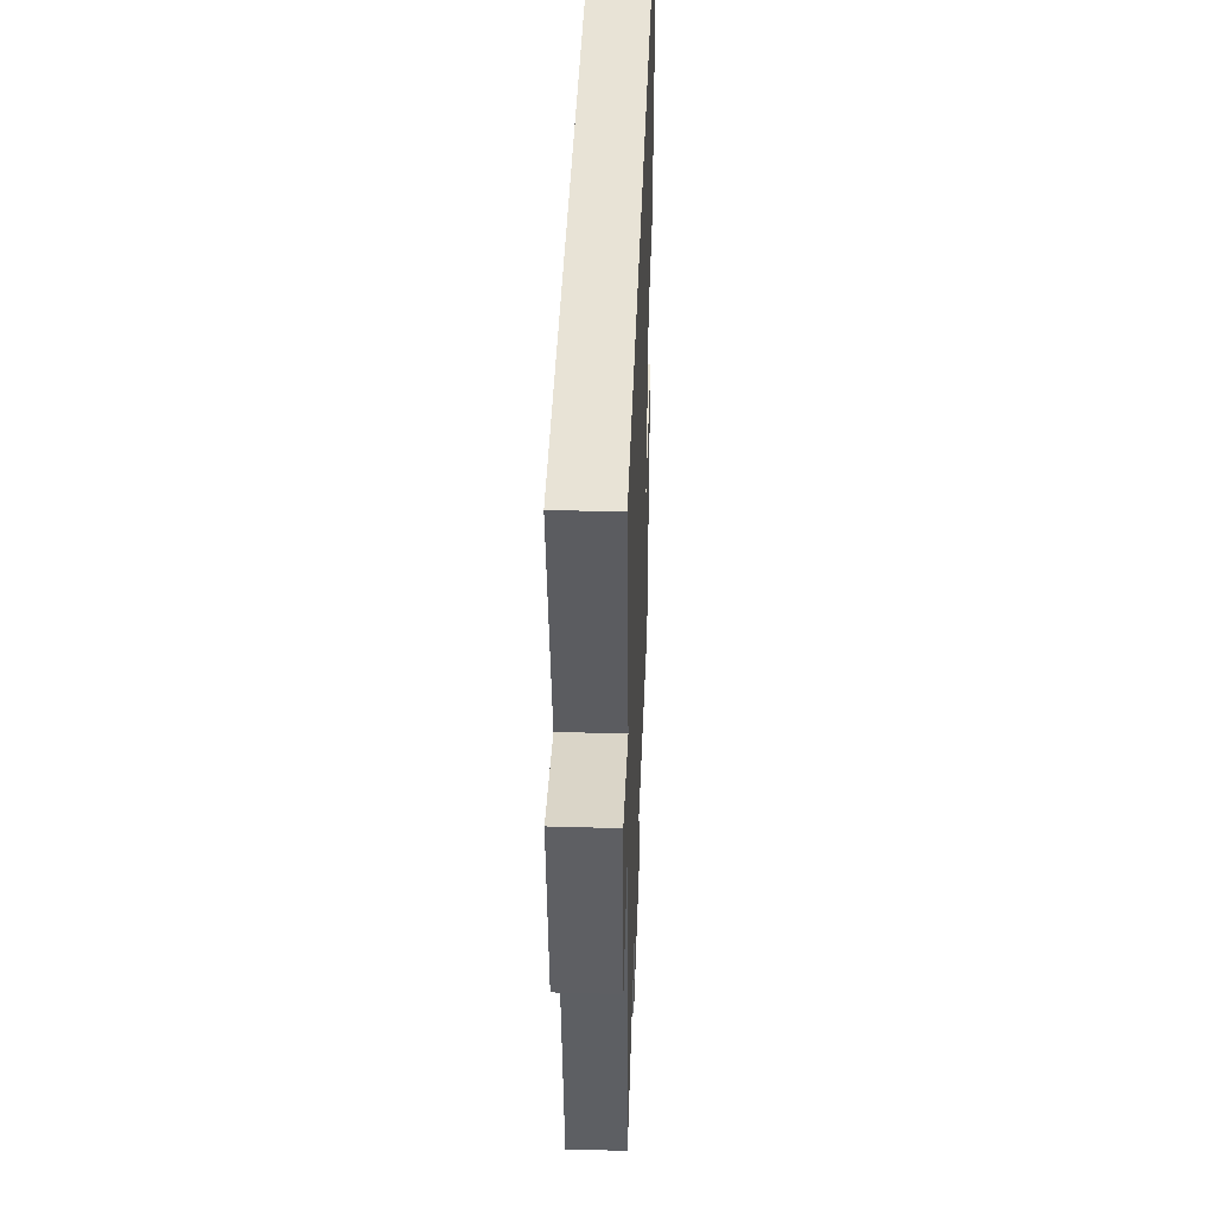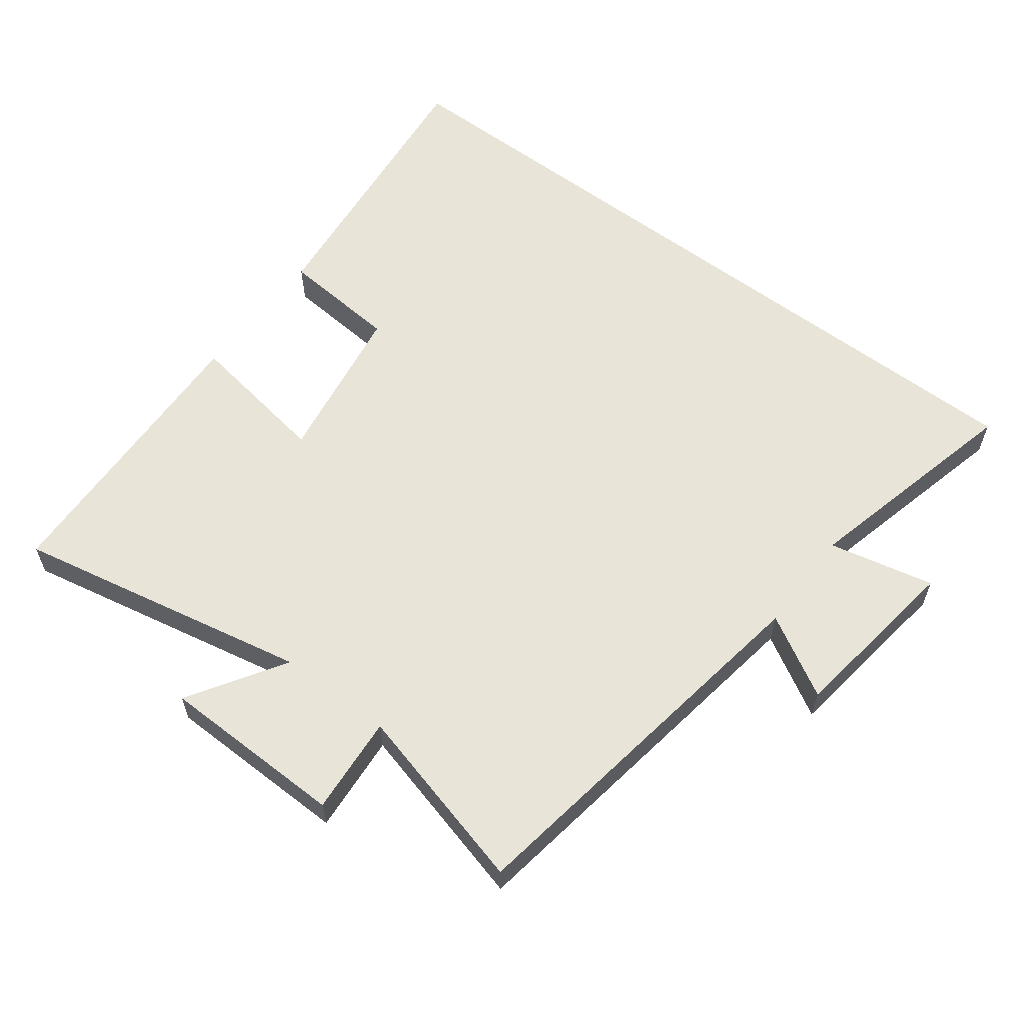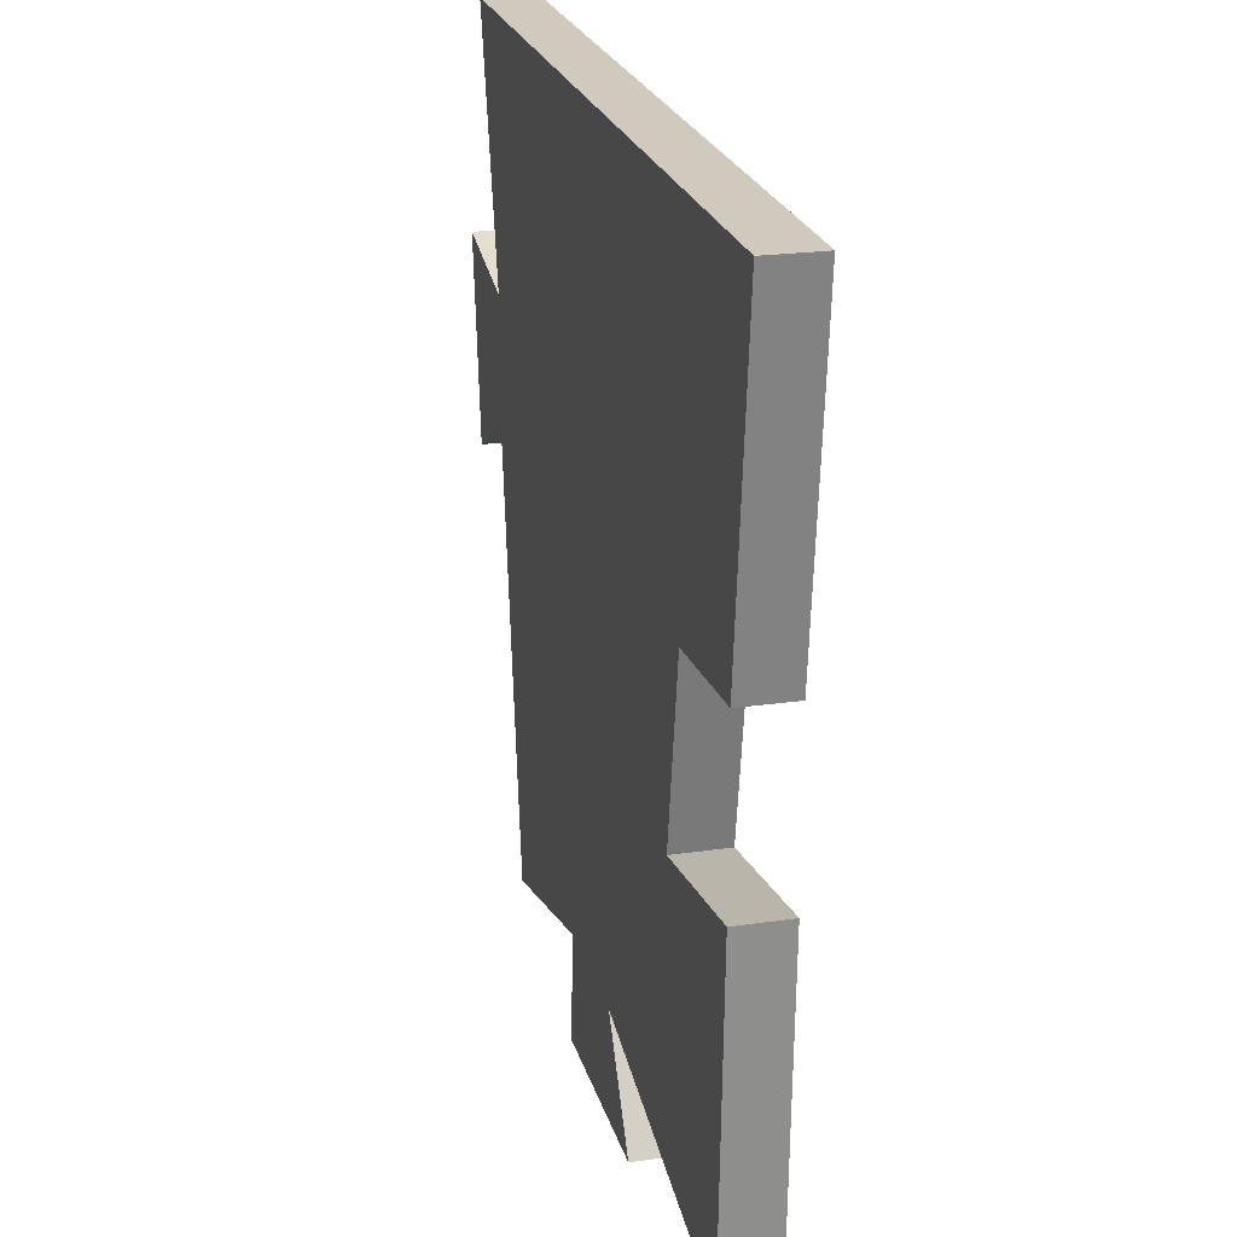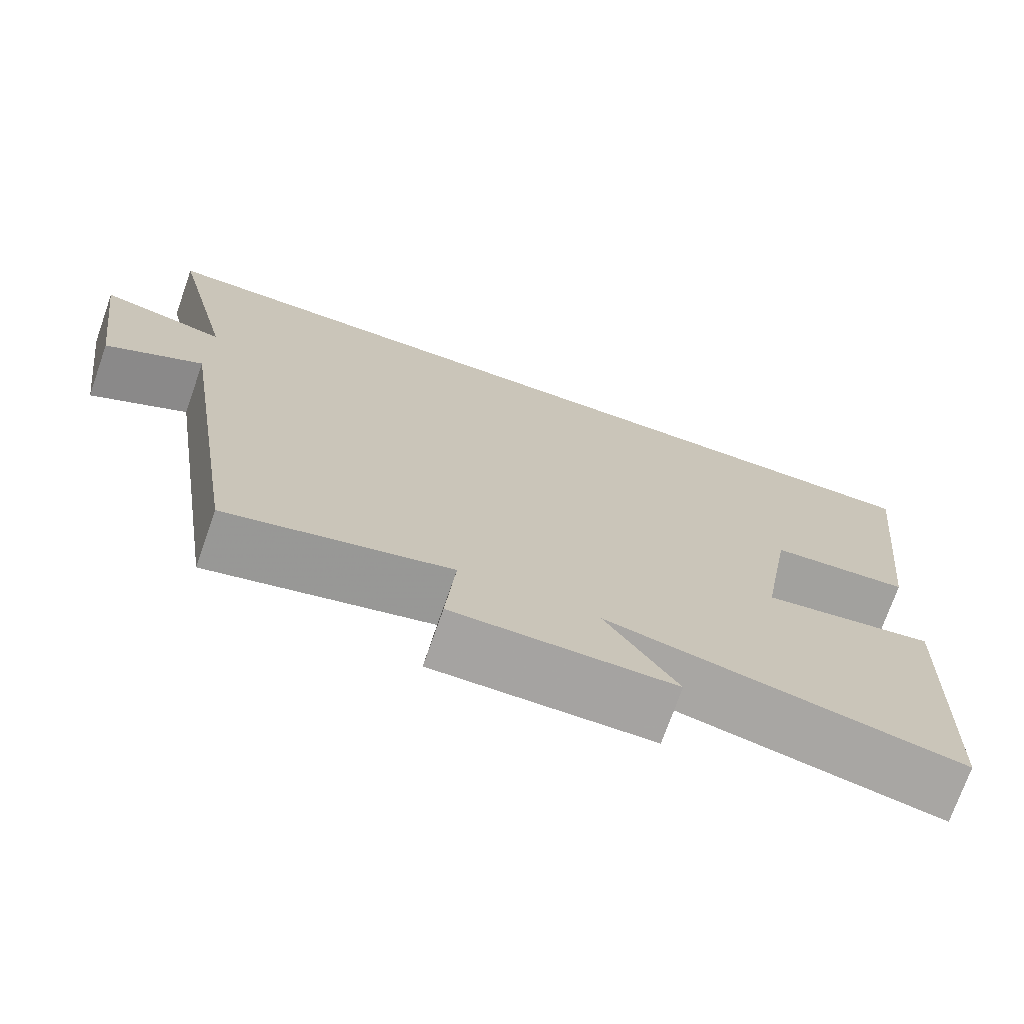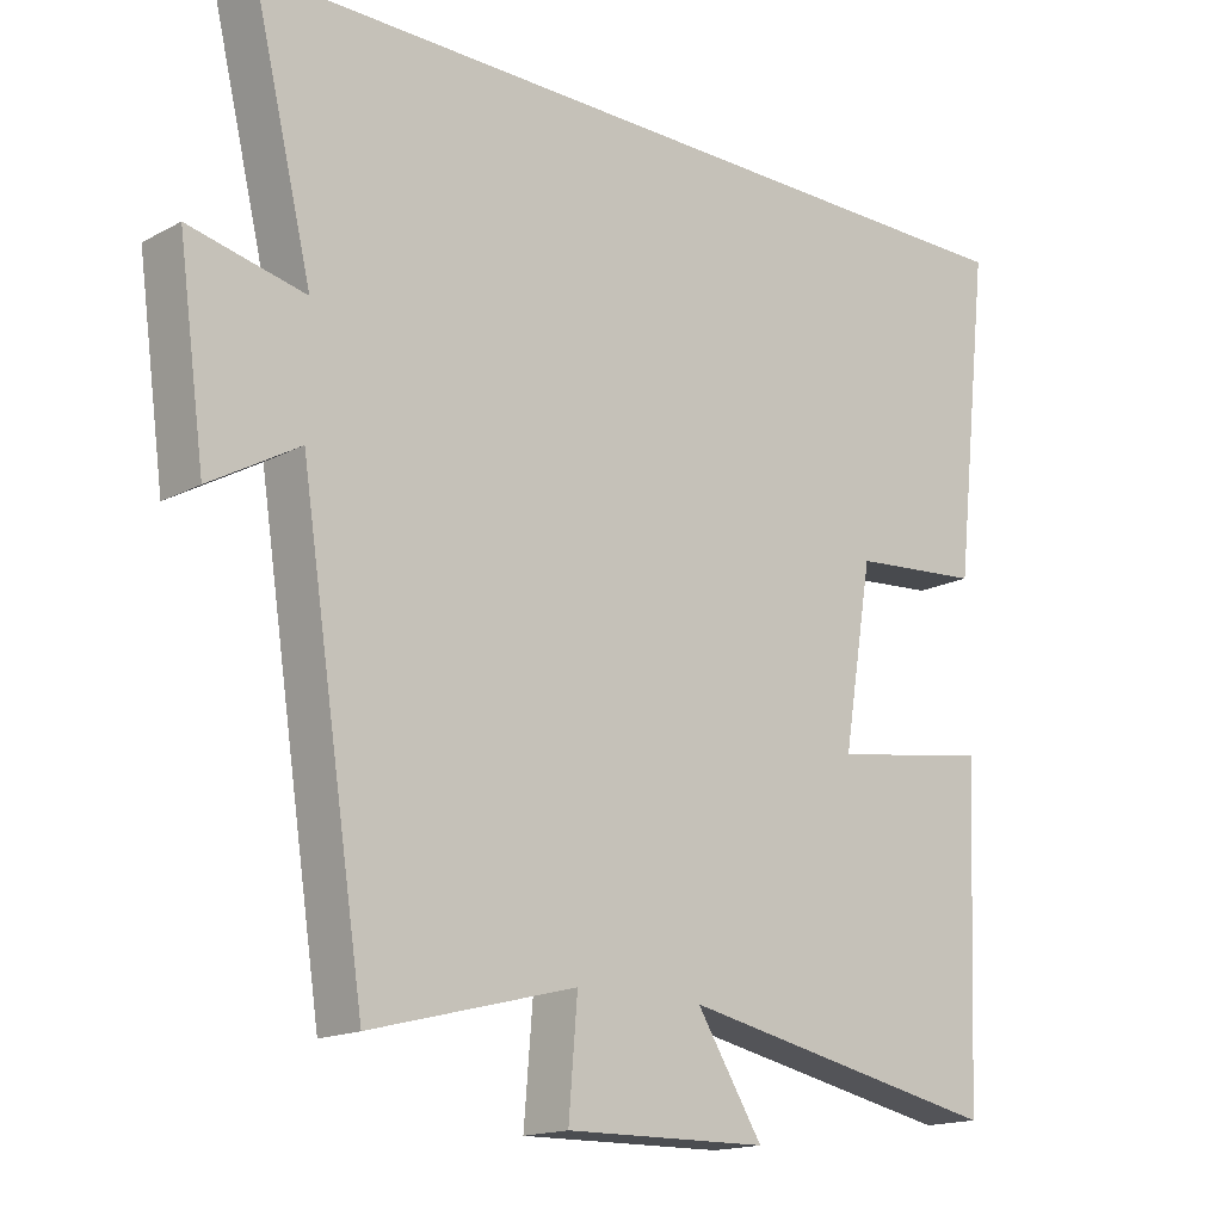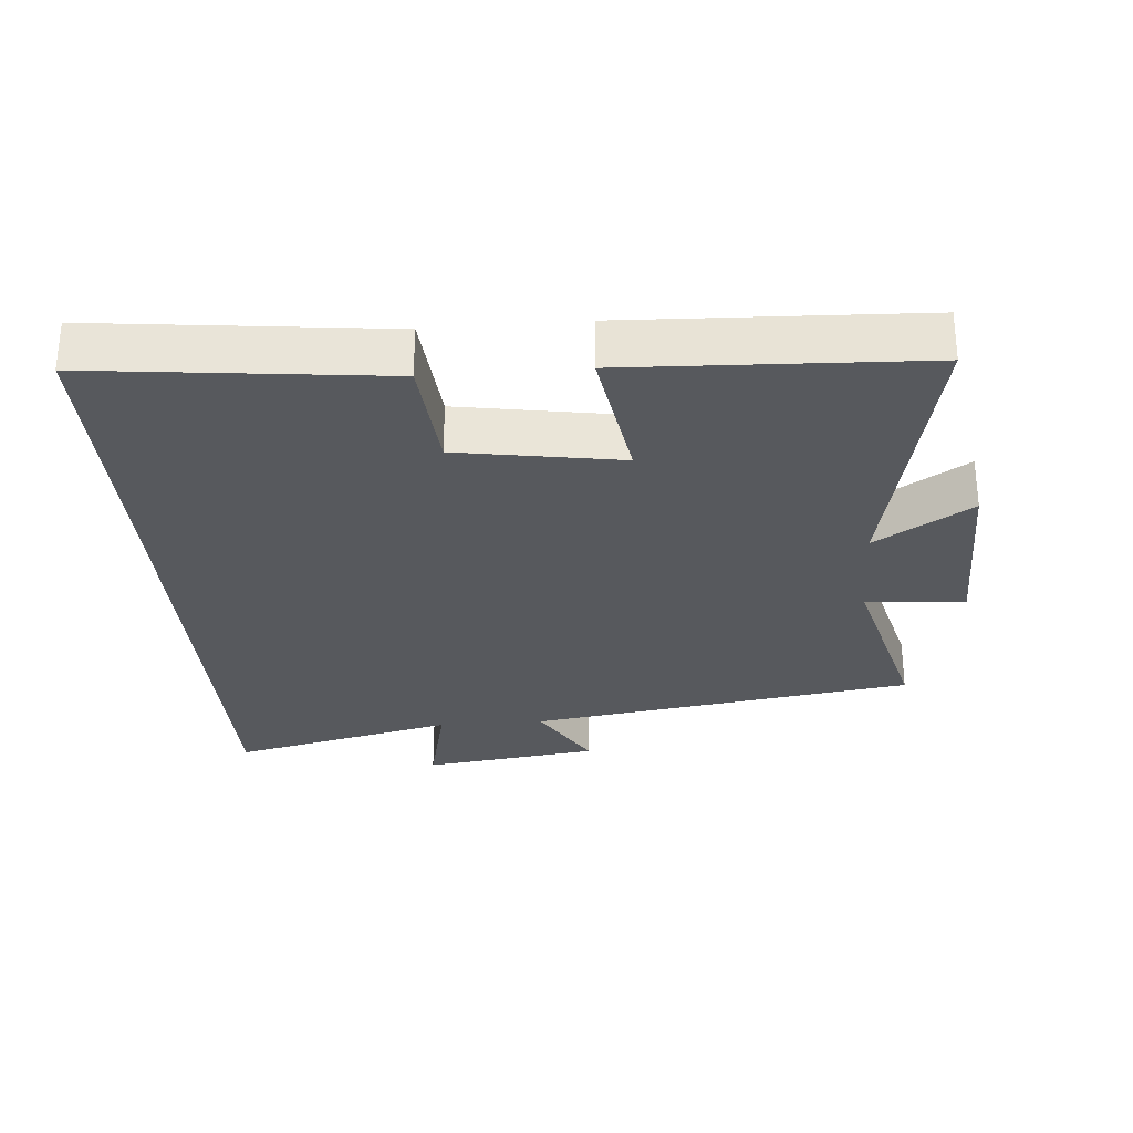
<metadata>
{"format":"obj","ext":"obj","renderer":"f3d","projection":"perspective","resolution":1024,"background":"white","views":[{"elev":41.5,"azim":-88.0,"up":"+Z"},{"elev":59.8,"azim":-142.8,"up":"+Y"},{"elev":22.8,"azim":76.0,"up":"+Z"},{"elev":-73.3,"azim":-19.4,"up":"+Z"},{"elev":-16.2,"azim":-42.4,"up":"+Z"},{"elev":-29.0,"azim":94.6,"up":"+Y"}]}
</metadata>
<code>
v 0.548 0.07 0.5
v 0.5 0.07 0.069
v 0.324 0.07 0.055
v 0.284 0.07 -0.187
v 0.5 0.07 -0.153
v 0.482 0.07 -0.59
v 0.041 0.07 -0.5
v 0.131 0.07 -0.643
v -0.145 0.07 -0.647
v -0.133 0.07 -0.5
v -0.412 0.07 -0.572
v -0.5 0.07 0.004
v -0.621 0.07 -0.065
v -0.657 0.07 0.199
v -0.5 0.07 0.164
v -0.581 0.07 0.5
v 0.548 0 0.5
v 0.5 0 0.069
v 0.324 0 0.055
v 0.284 0 -0.187
v 0.5 0 -0.153
v 0.482 0 -0.59
v 0.041 0 -0.5
v 0.131 0 -0.643
v -0.145 0 -0.647
v -0.133 0 -0.5
v -0.412 0 -0.572
v -0.5 0 0.004
v -0.621 0 -0.065
v -0.657 0 0.199
v -0.5 0 0.164
v -0.581 0 0.5
f 15 16 1 2
f 12 13 14 15
f 10 11 12 15
f 7 8 9 10
f 7 10 15
f 4 5 6 7
f 3 4 7 15
f 2 3 15
f 18 17 32 31
f 31 30 29 28
f 31 28 27 26
f 26 25 24 23
f 31 26 23
f 23 22 21 20
f 31 23 20 19
f 31 19 18
f 1 17 18 2
f 2 18 19 3
f 3 19 20 4
f 4 20 21 5
f 5 21 22 6
f 6 22 23 7
f 7 23 24 8
f 8 24 25 9
f 9 25 26 10
f 10 26 27 11
f 11 27 28 12
f 12 28 29 13
f 13 29 30 14
f 14 30 31 15
f 15 31 32 16
f 16 32 17 1

</code>
